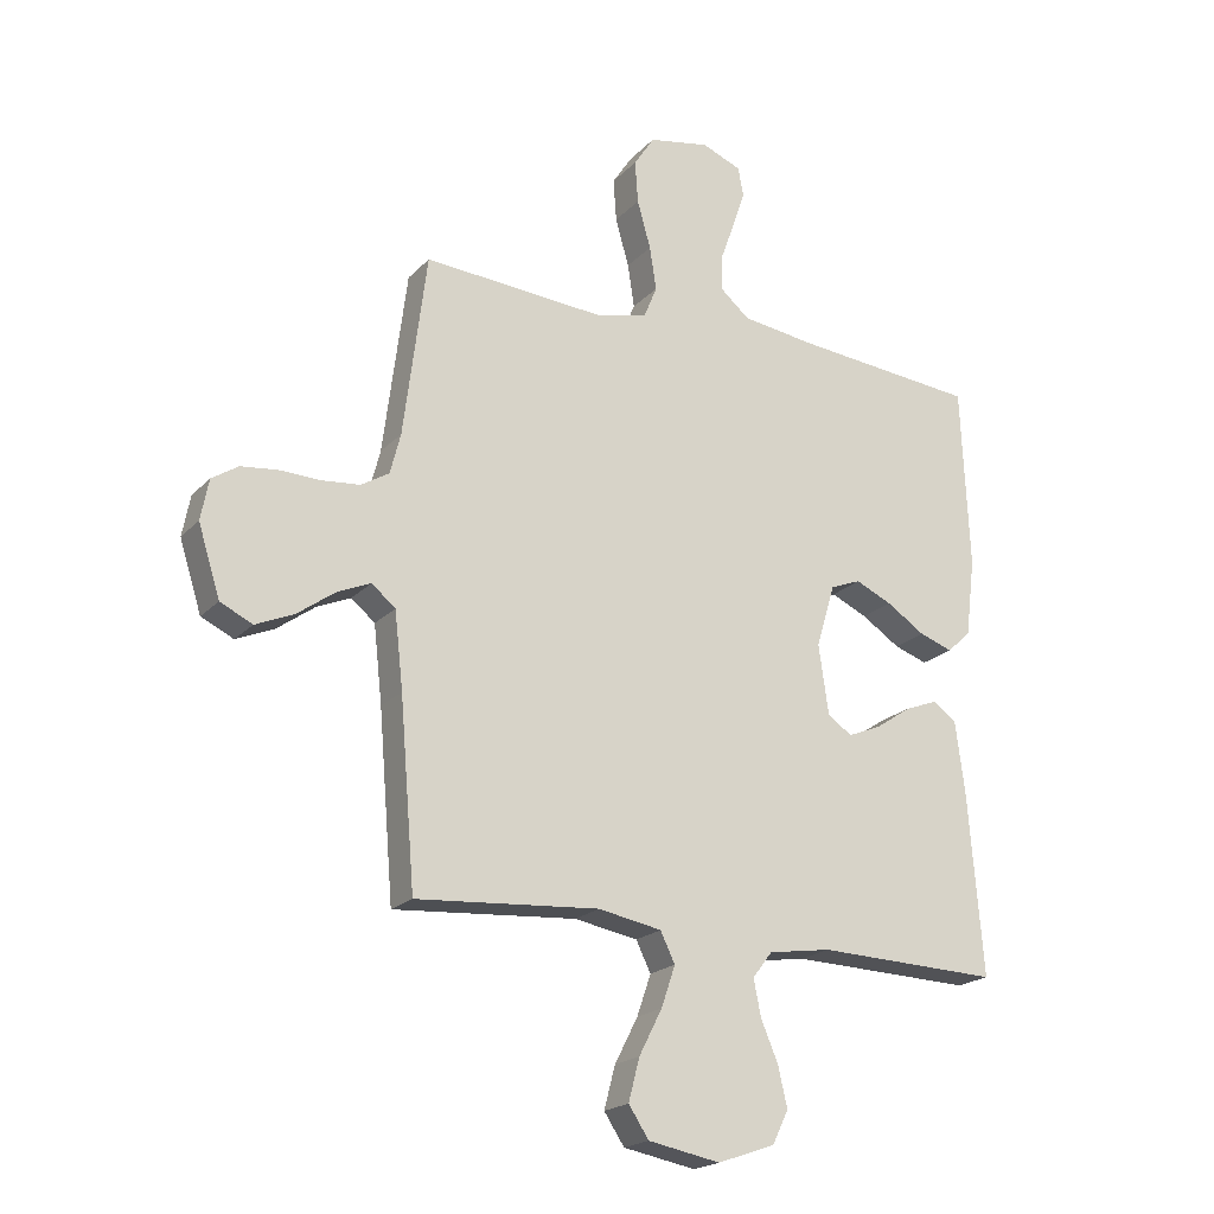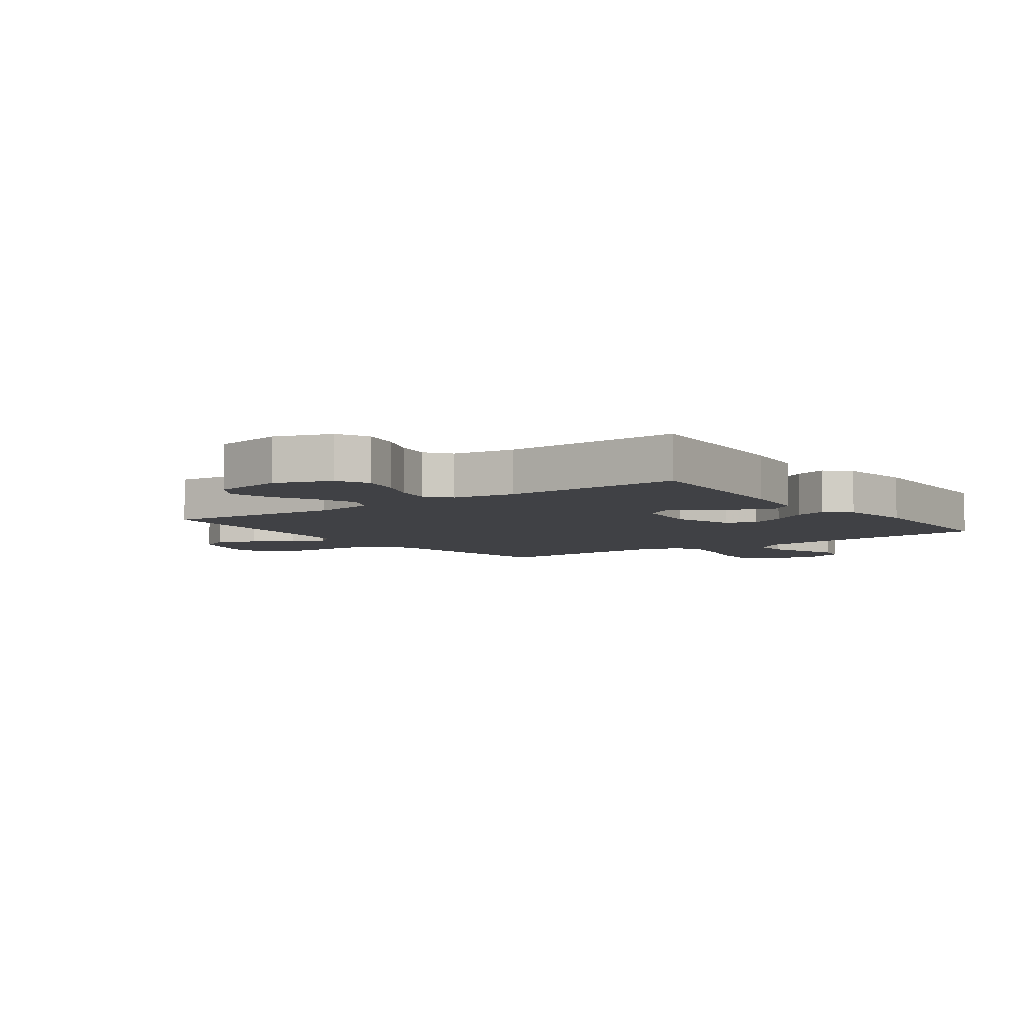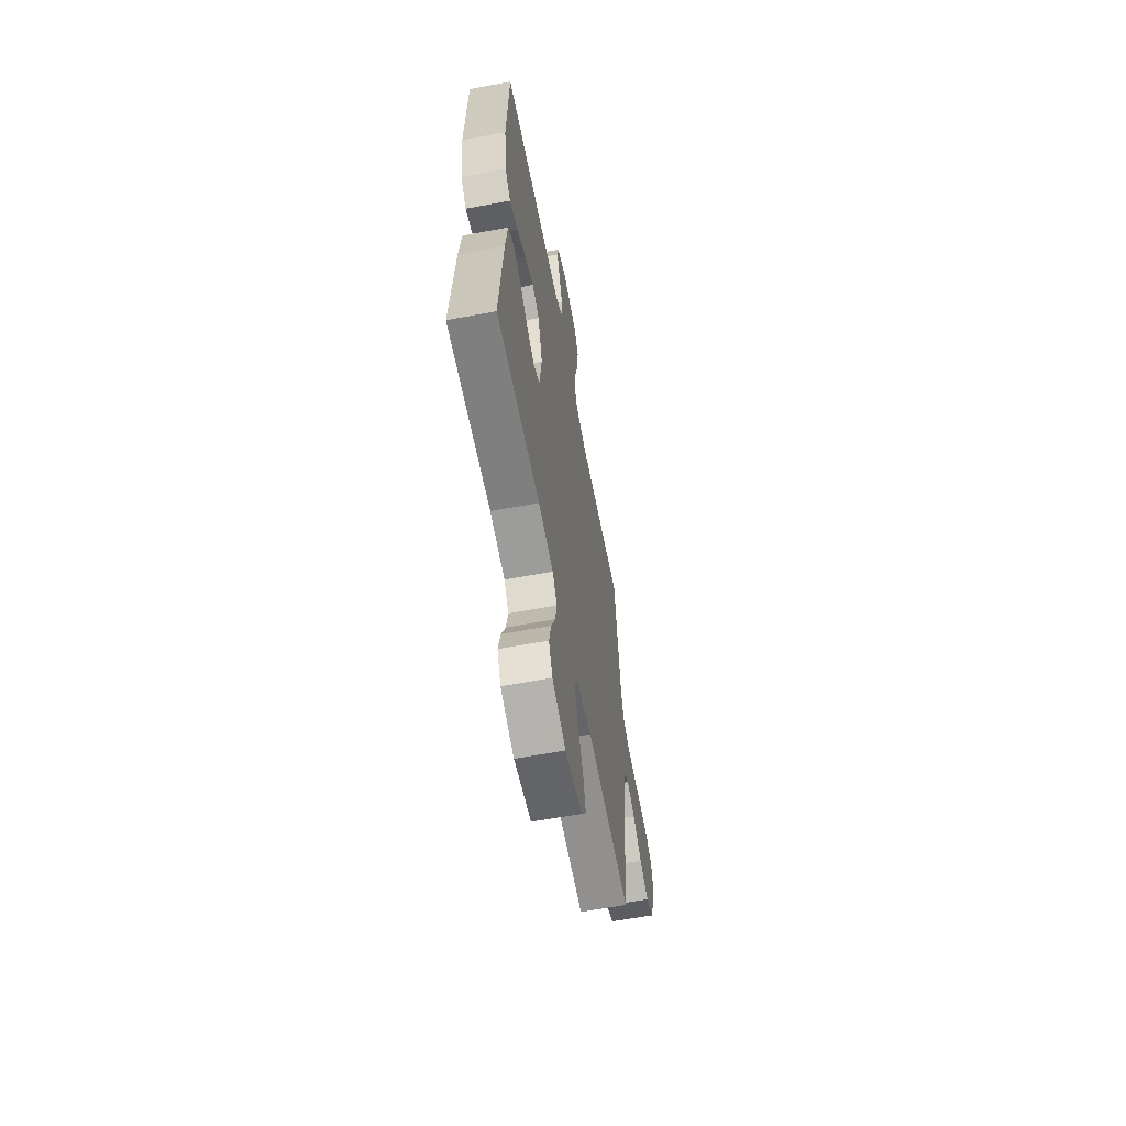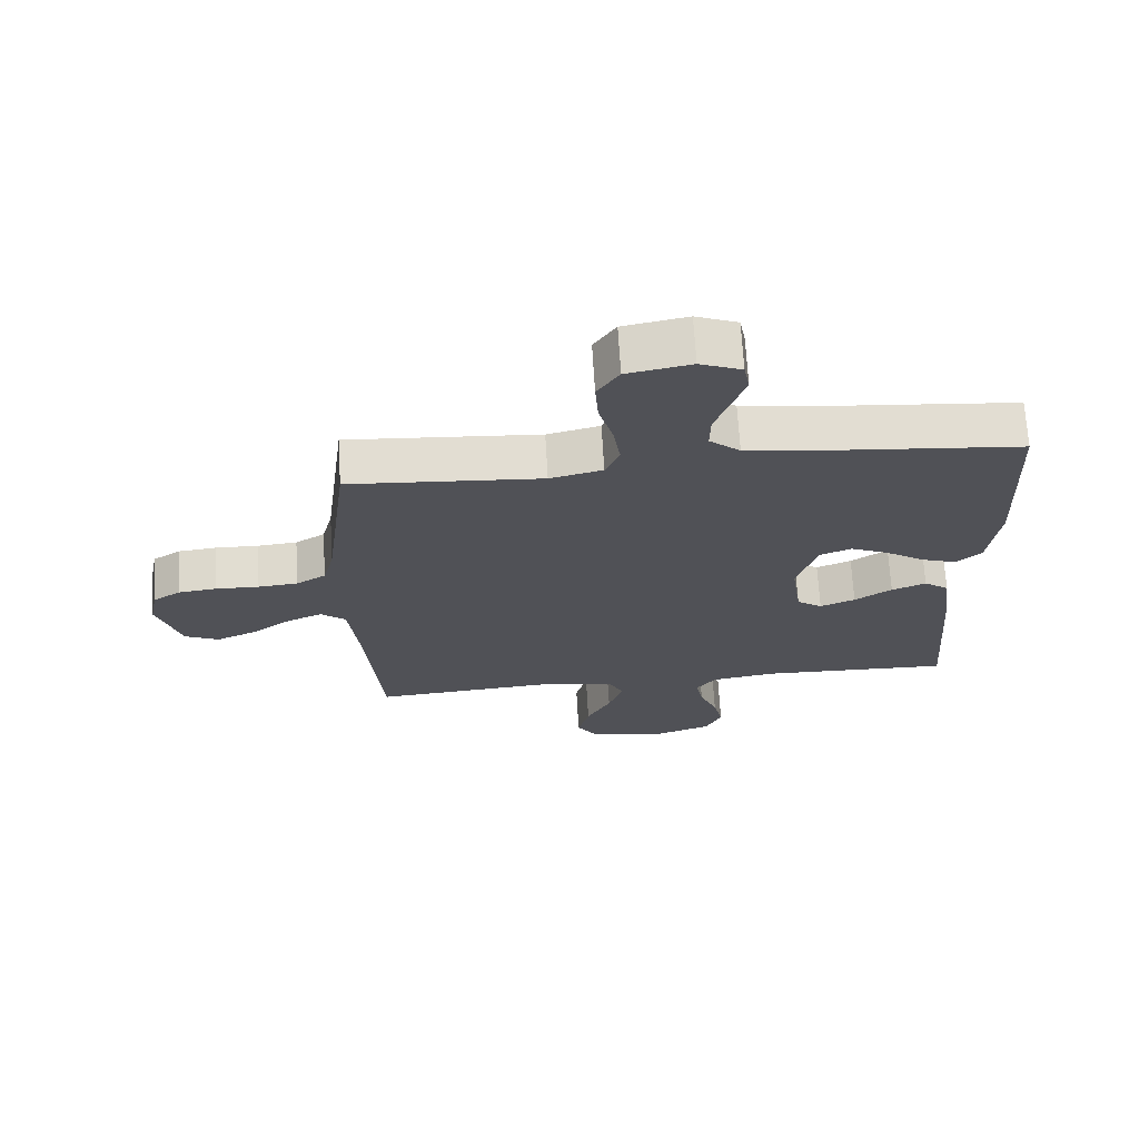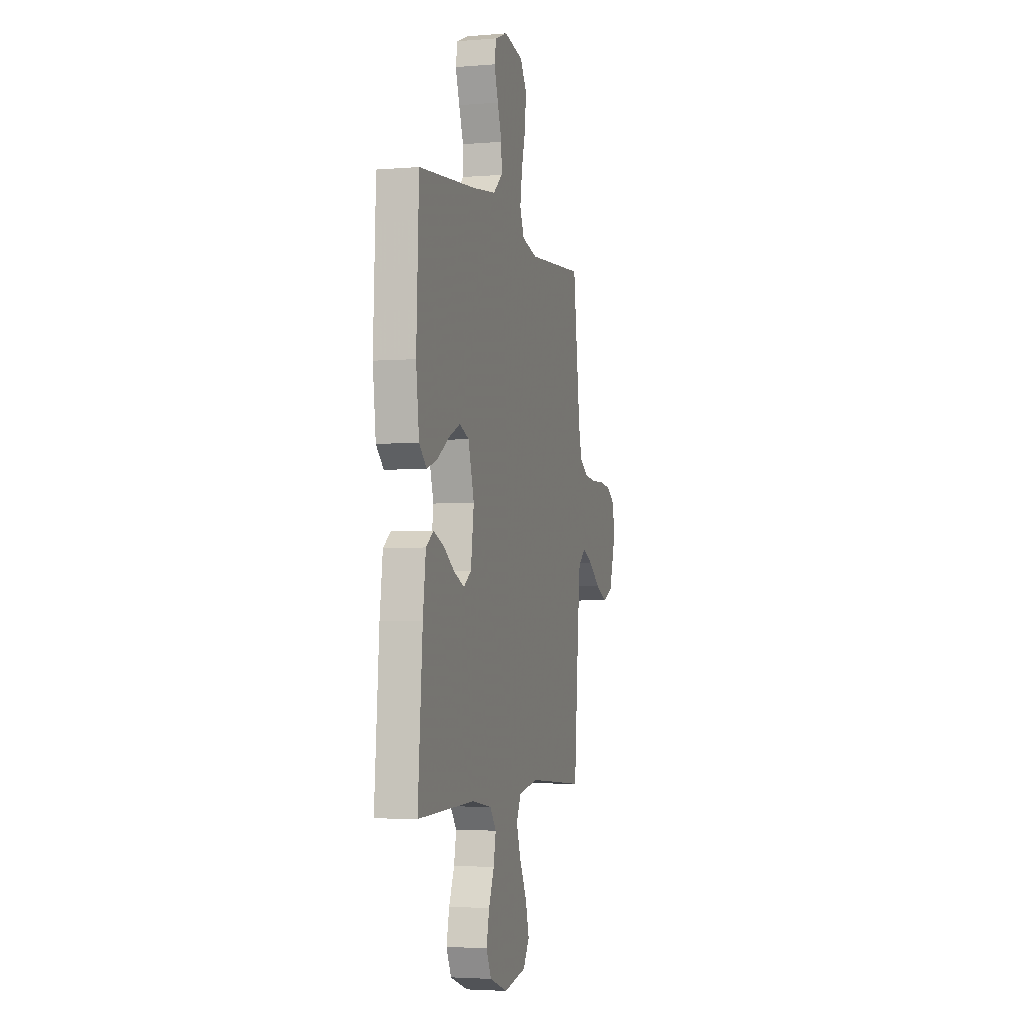
<metadata>
{"format":"obj","ext":"obj","renderer":"f3d","projection":"perspective","resolution":1024,"background":"white","views":[{"elev":-20.3,"azim":150.1,"up":"+Z"},{"elev":-5.8,"azim":-143.8,"up":"+Y"},{"elev":-61.5,"azim":-79.3,"up":"+Z"},{"elev":69.3,"azim":176.6,"up":"+Z"},{"elev":-3.6,"azim":-74.6,"up":"+Z"}]}
</metadata>
<code>
v -0.5 0.07 -0.5
v -0.476 0.07 -0.2
v -0.461 0.07 -0.086
v -0.422 0.07 -0.058
v -0.368 0.07 -0.079
v -0.31 0.07 -0.118
v -0.255 0.07 -0.141
v -0.215 0.07 -0.113
v -0.199 0.07 0
v -0.23 0.07 0.103
v -0.28 0.07 0.123
v -0.34 0.07 0.096
v -0.403 0.07 0.055
v -0.458 0.07 0.036
v -0.497 0.07 0.073
v -0.513 0.07 0.2
v -0.5 0.07 0.5
v -0.2 0.07 0.527
v -0.077 0.07 0.543
v -0.029 0.07 0.584
v -0.03 0.07 0.642
v -0.053 0.07 0.706
v -0.074 0.07 0.768
v -0.065 0.07 0.816
v 0 0.07 0.842
v 0.1 0.07 0.823
v 0.134 0.07 0.771
v 0.129 0.07 0.701
v 0.107 0.07 0.623
v 0.096 0.07 0.552
v 0.118 0.07 0.499
v 0.2 0.07 0.479
v 0.5 0.07 0.5
v 0.538 0.07 0.2
v 0.555 0.07 0.134
v 0.601 0.07 0.106
v 0.663 0.07 0.1
v 0.73 0.07 0.102
v 0.79 0.07 0.095
v 0.833 0.07 0.067
v 0.846 0.07 0
v 0.81 0.07 -0.114
v 0.757 0.07 -0.139
v 0.695 0.07 -0.112
v 0.633 0.07 -0.067
v 0.578 0.07 -0.043
v 0.539 0.07 -0.075
v 0.525 0.07 -0.2
v 0.5 0.07 -0.5
v 0.2 0.07 -0.477
v 0.096 0.07 -0.496
v 0.072 0.07 -0.545
v 0.095 0.07 -0.612
v 0.133 0.07 -0.686
v 0.151 0.07 -0.755
v 0.118 0.07 -0.805
v 0 0.07 -0.827
v -0.094 0.07 -0.794
v -0.12 0.07 -0.74
v -0.105 0.07 -0.675
v -0.077 0.07 -0.609
v -0.065 0.07 -0.549
v -0.097 0.07 -0.507
v -0.2 0.07 -0.491
v -0.5 0 -0.5
v -0.476 0 -0.2
v -0.461 0 -0.086
v -0.422 0 -0.058
v -0.368 0 -0.079
v -0.31 0 -0.118
v -0.255 0 -0.141
v -0.215 0 -0.113
v -0.199 0 0
v -0.23 0 0.103
v -0.28 0 0.123
v -0.34 0 0.096
v -0.403 0 0.055
v -0.458 0 0.036
v -0.497 0 0.073
v -0.513 0 0.2
v -0.5 0 0.5
v -0.2 0 0.527
v -0.077 0 0.543
v -0.029 0 0.584
v -0.03 0 0.642
v -0.053 0 0.706
v -0.074 0 0.768
v -0.065 0 0.816
v 0 0 0.842
v 0.1 0 0.823
v 0.134 0 0.771
v 0.129 0 0.701
v 0.107 0 0.623
v 0.096 0 0.552
v 0.118 0 0.499
v 0.2 0 0.479
v 0.5 0 0.5
v 0.538 0 0.2
v 0.555 0 0.134
v 0.601 0 0.106
v 0.663 0 0.1
v 0.73 0 0.102
v 0.79 0 0.095
v 0.833 0 0.067
v 0.846 0 0
v 0.81 0 -0.114
v 0.757 0 -0.139
v 0.695 0 -0.112
v 0.633 0 -0.067
v 0.578 0 -0.043
v 0.539 0 -0.075
v 0.525 0 -0.2
v 0.5 0 -0.5
v 0.2 0 -0.477
v 0.096 0 -0.496
v 0.072 0 -0.545
v 0.095 0 -0.612
v 0.133 0 -0.686
v 0.151 0 -0.755
v 0.118 0 -0.805
v 0 0 -0.827
v -0.094 0 -0.794
v -0.12 0 -0.74
v -0.105 0 -0.675
v -0.077 0 -0.609
v -0.065 0 -0.549
v -0.097 0 -0.507
v -0.2 0 -0.491
f 58 59 60 61
f 58 61 62
f 57 58 62
f 56 57 62
f 53 54 55 56
f 52 53 56 62
f 51 52 62 63
f 48 49 50
f 47 48 50 51
f 42 43 44 45
f 42 45 46
f 41 42 46
f 40 41 46
f 37 38 39 40
f 36 37 40 46
f 35 36 46 47
f 32 33 34
f 31 32 34 35
f 26 27 28 29
f 26 29 30
f 25 26 30
f 24 25 30
f 21 22 23 24
f 21 24 30 31
f 15 16 17 18
f 15 18 19
f 12 13 14 15
f 11 12 15 19
f 10 11 19 20
f 3 4 5 6
f 3 6 7
f 64 1 2 3
f 64 3 7
f 63 64 7 8
f 51 63 8 9
f 31 35 47 51
f 20 21 31 51
f 9 10 20 51
f 125 124 123 122
f 126 125 122
f 126 122 121
f 126 121 120
f 120 119 118 117
f 126 120 117 116
f 127 126 116 115
f 114 113 112
f 115 114 112 111
f 109 108 107 106
f 110 109 106
f 110 106 105
f 110 105 104
f 104 103 102 101
f 110 104 101 100
f 111 110 100 99
f 98 97 96
f 99 98 96 95
f 93 92 91 90
f 94 93 90
f 94 90 89
f 94 89 88
f 88 87 86 85
f 95 94 88 85
f 82 81 80 79
f 83 82 79
f 79 78 77 76
f 83 79 76 75
f 84 83 75 74
f 70 69 68 67
f 71 70 67
f 67 66 65 128
f 71 67 128
f 72 71 128 127
f 73 72 127 115
f 115 111 99 95
f 115 95 85 84
f 115 84 74 73
f 1 65 66 2
f 2 66 67 3
f 3 67 68 4
f 4 68 69 5
f 5 69 70 6
f 6 70 71 7
f 7 71 72 8
f 8 72 73 9
f 9 73 74 10
f 10 74 75 11
f 11 75 76 12
f 12 76 77 13
f 13 77 78 14
f 14 78 79 15
f 15 79 80 16
f 16 80 81 17
f 17 81 82 18
f 18 82 83 19
f 19 83 84 20
f 20 84 85 21
f 21 85 86 22
f 22 86 87 23
f 23 87 88 24
f 24 88 89 25
f 25 89 90 26
f 26 90 91 27
f 27 91 92 28
f 28 92 93 29
f 29 93 94 30
f 30 94 95 31
f 31 95 96 32
f 32 96 97 33
f 33 97 98 34
f 34 98 99 35
f 35 99 100 36
f 36 100 101 37
f 37 101 102 38
f 38 102 103 39
f 39 103 104 40
f 40 104 105 41
f 41 105 106 42
f 42 106 107 43
f 43 107 108 44
f 44 108 109 45
f 45 109 110 46
f 46 110 111 47
f 47 111 112 48
f 48 112 113 49
f 49 113 114 50
f 50 114 115 51
f 51 115 116 52
f 52 116 117 53
f 53 117 118 54
f 54 118 119 55
f 55 119 120 56
f 56 120 121 57
f 57 121 122 58
f 58 122 123 59
f 59 123 124 60
f 60 124 125 61
f 61 125 126 62
f 62 126 127 63
f 63 127 128 64
f 64 128 65 1

</code>
